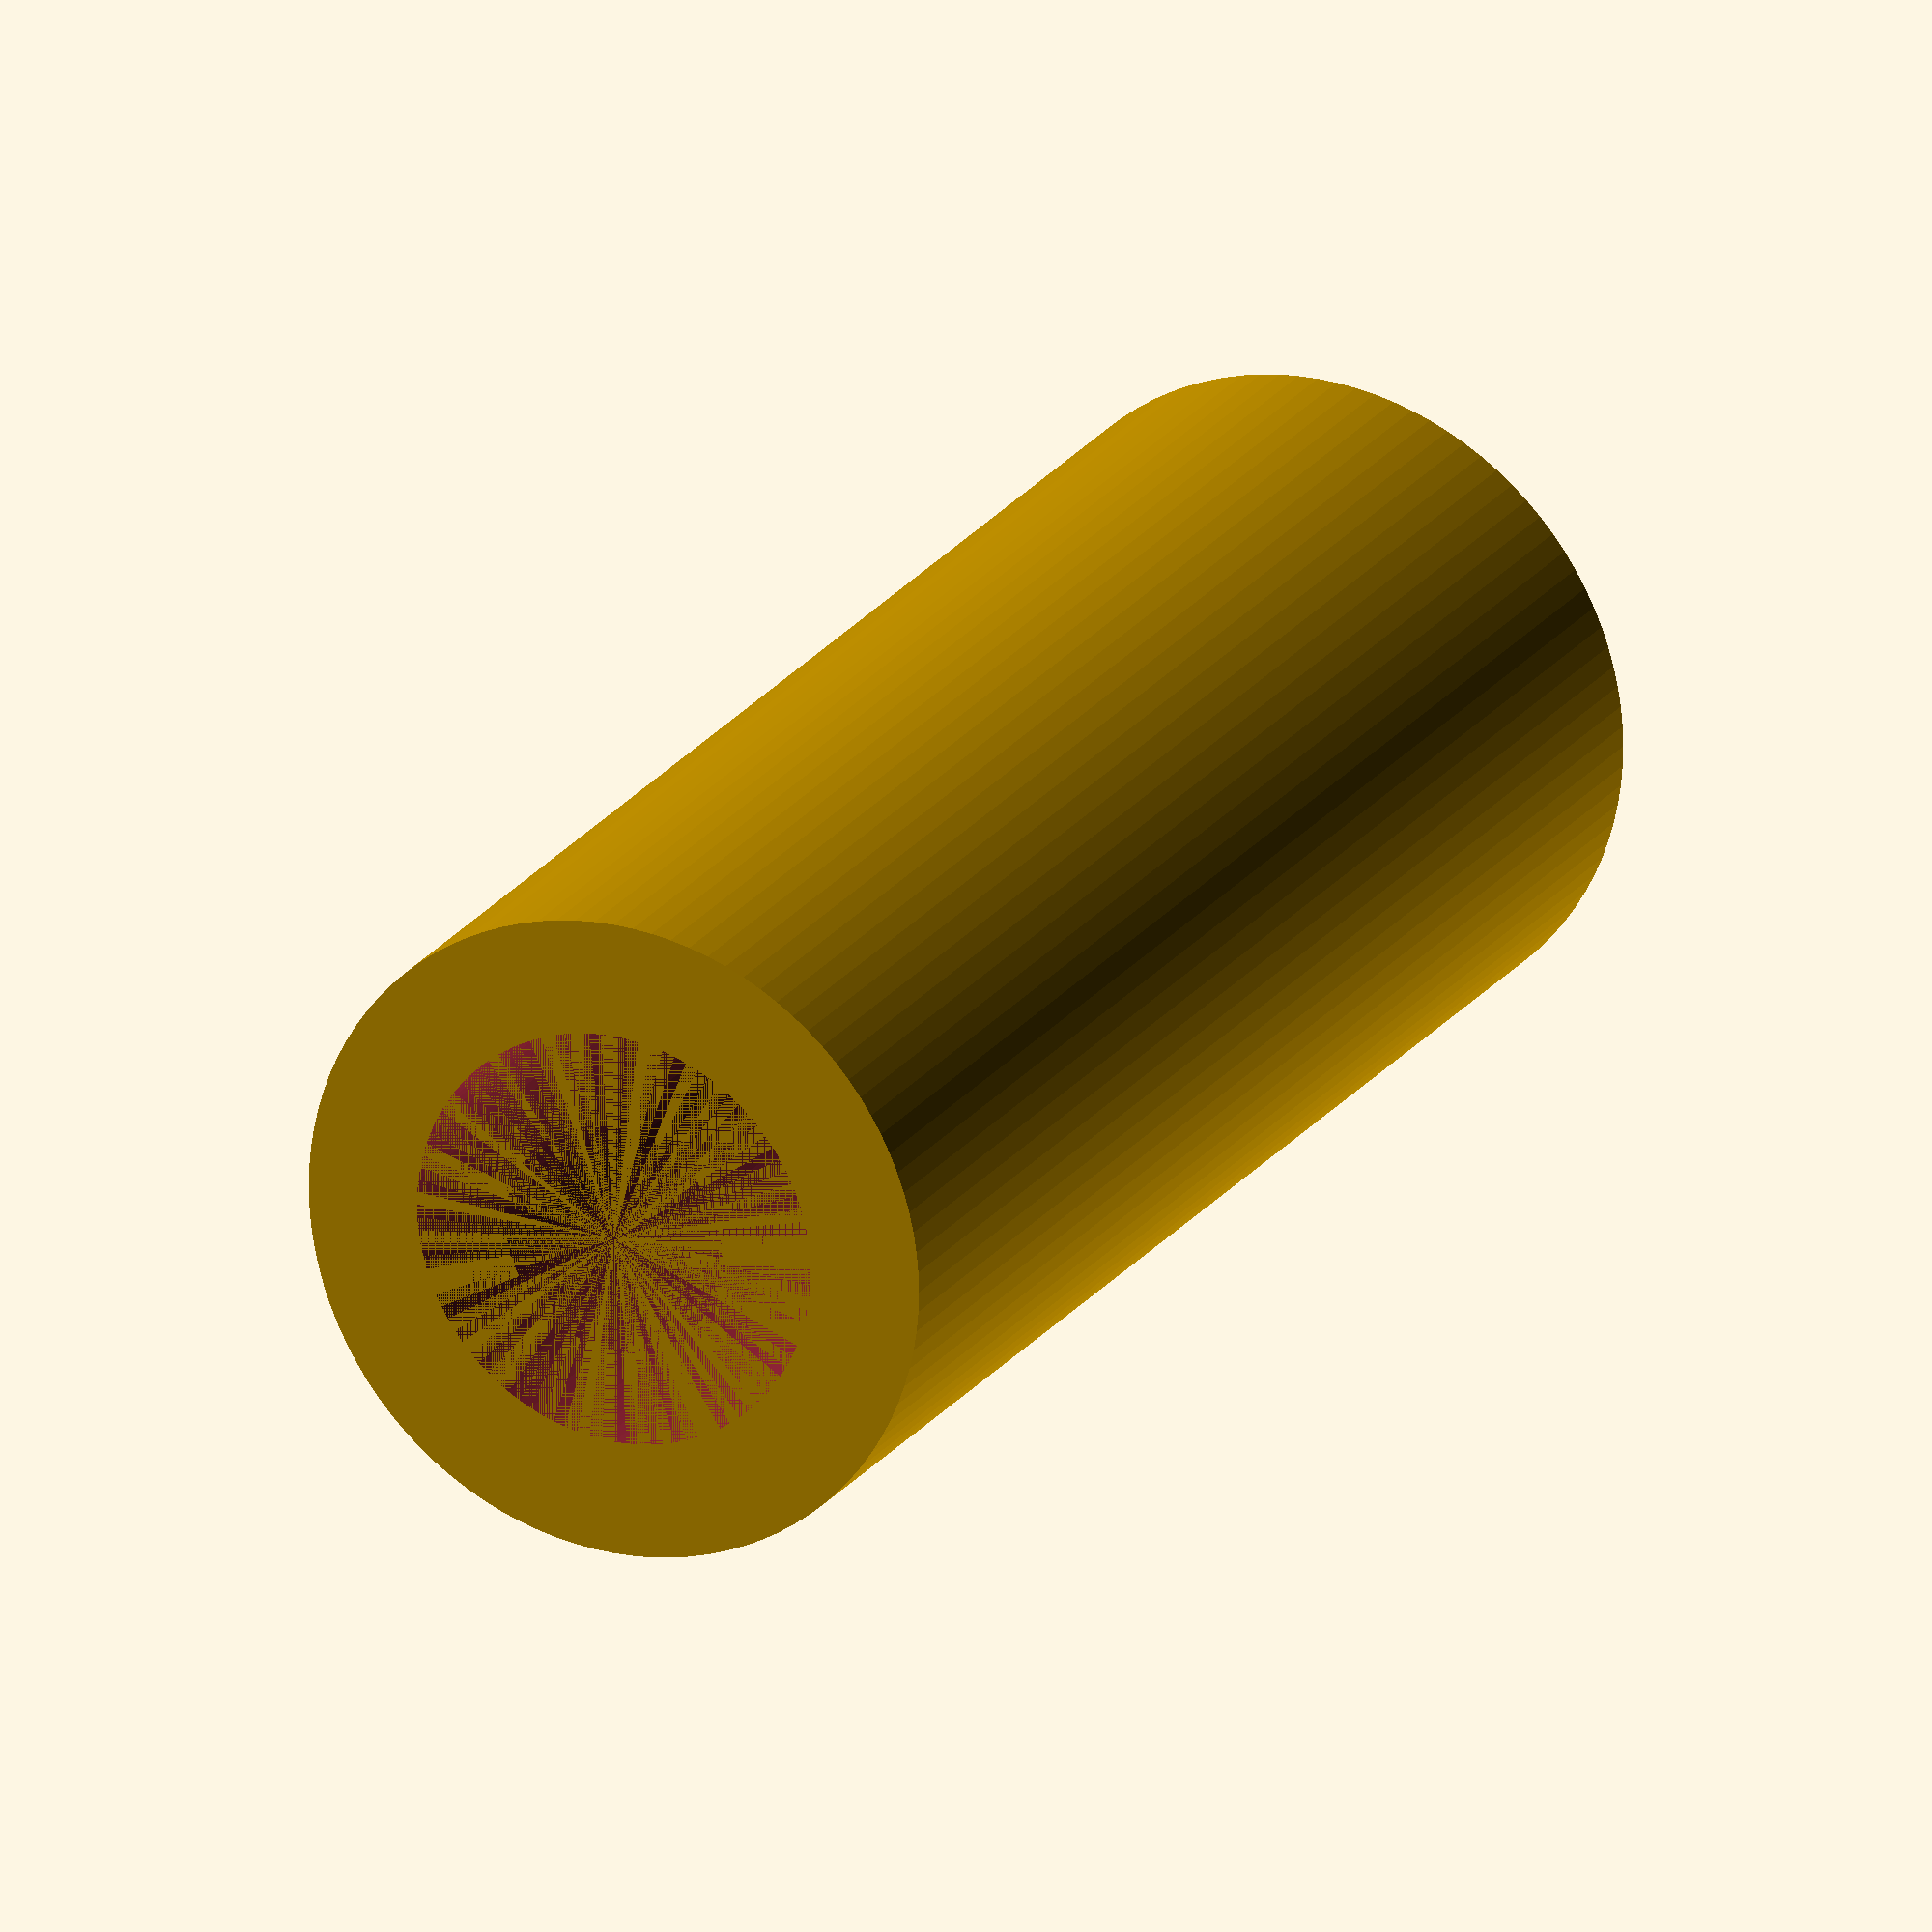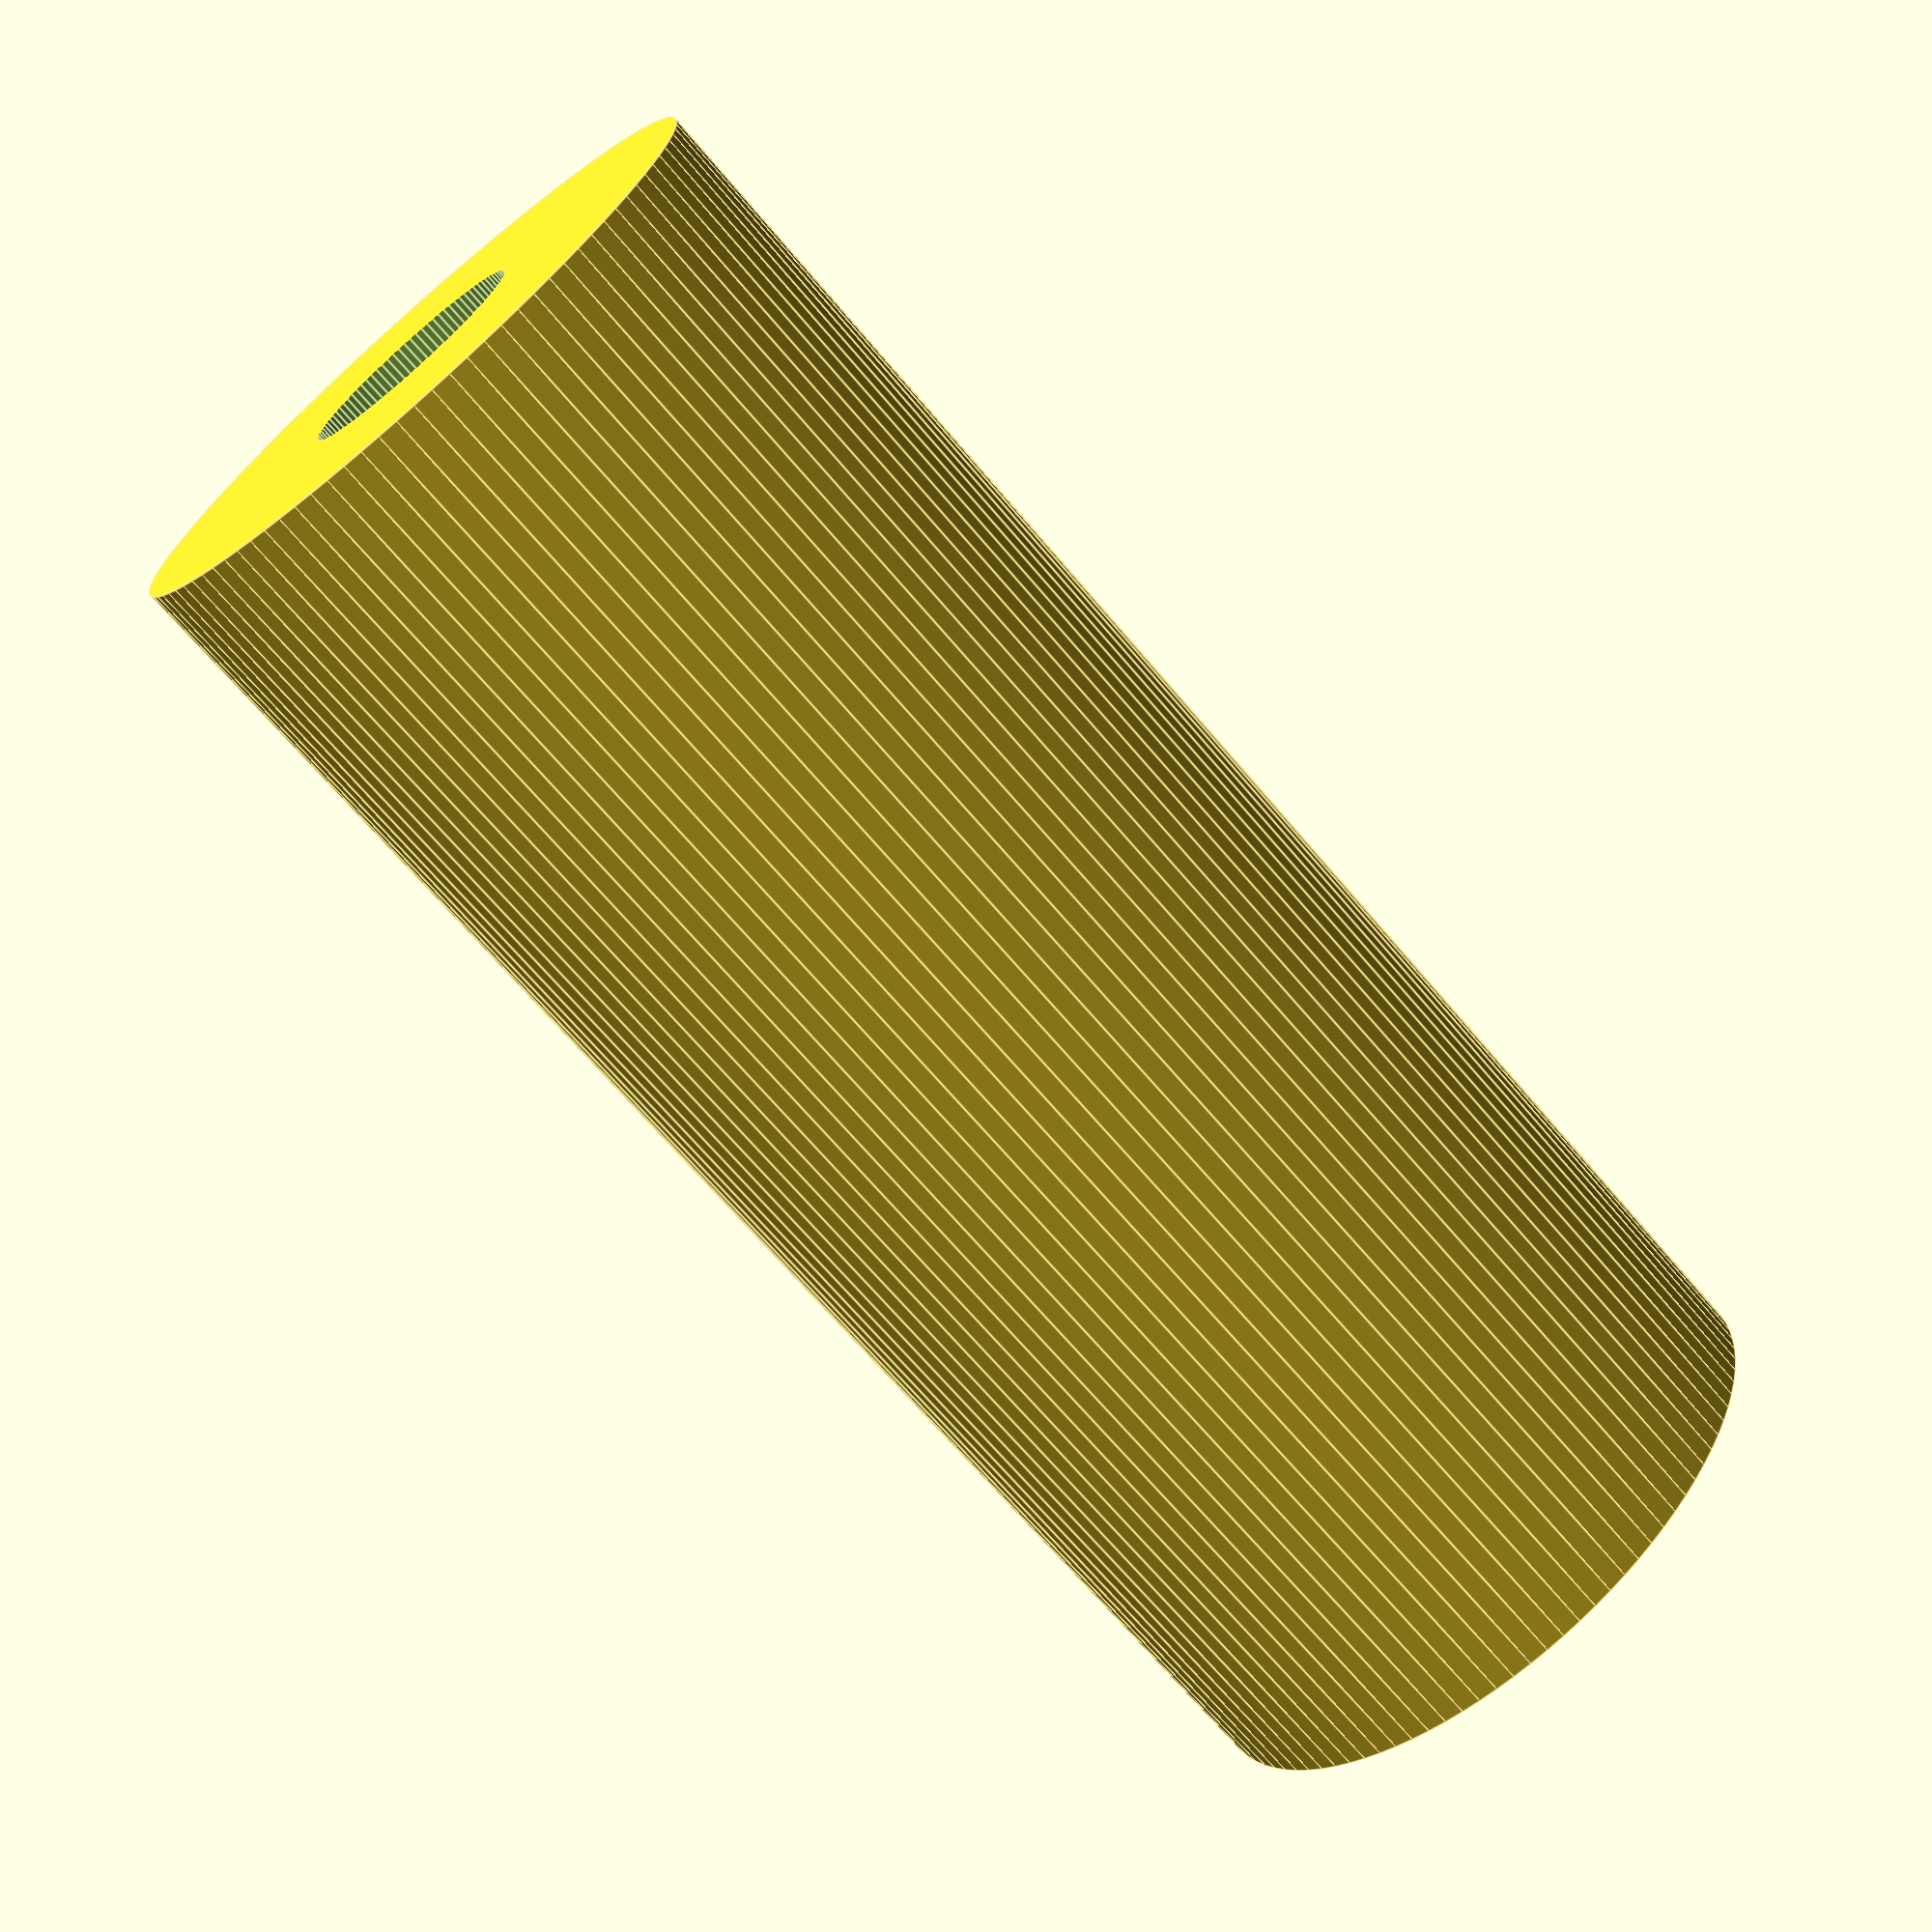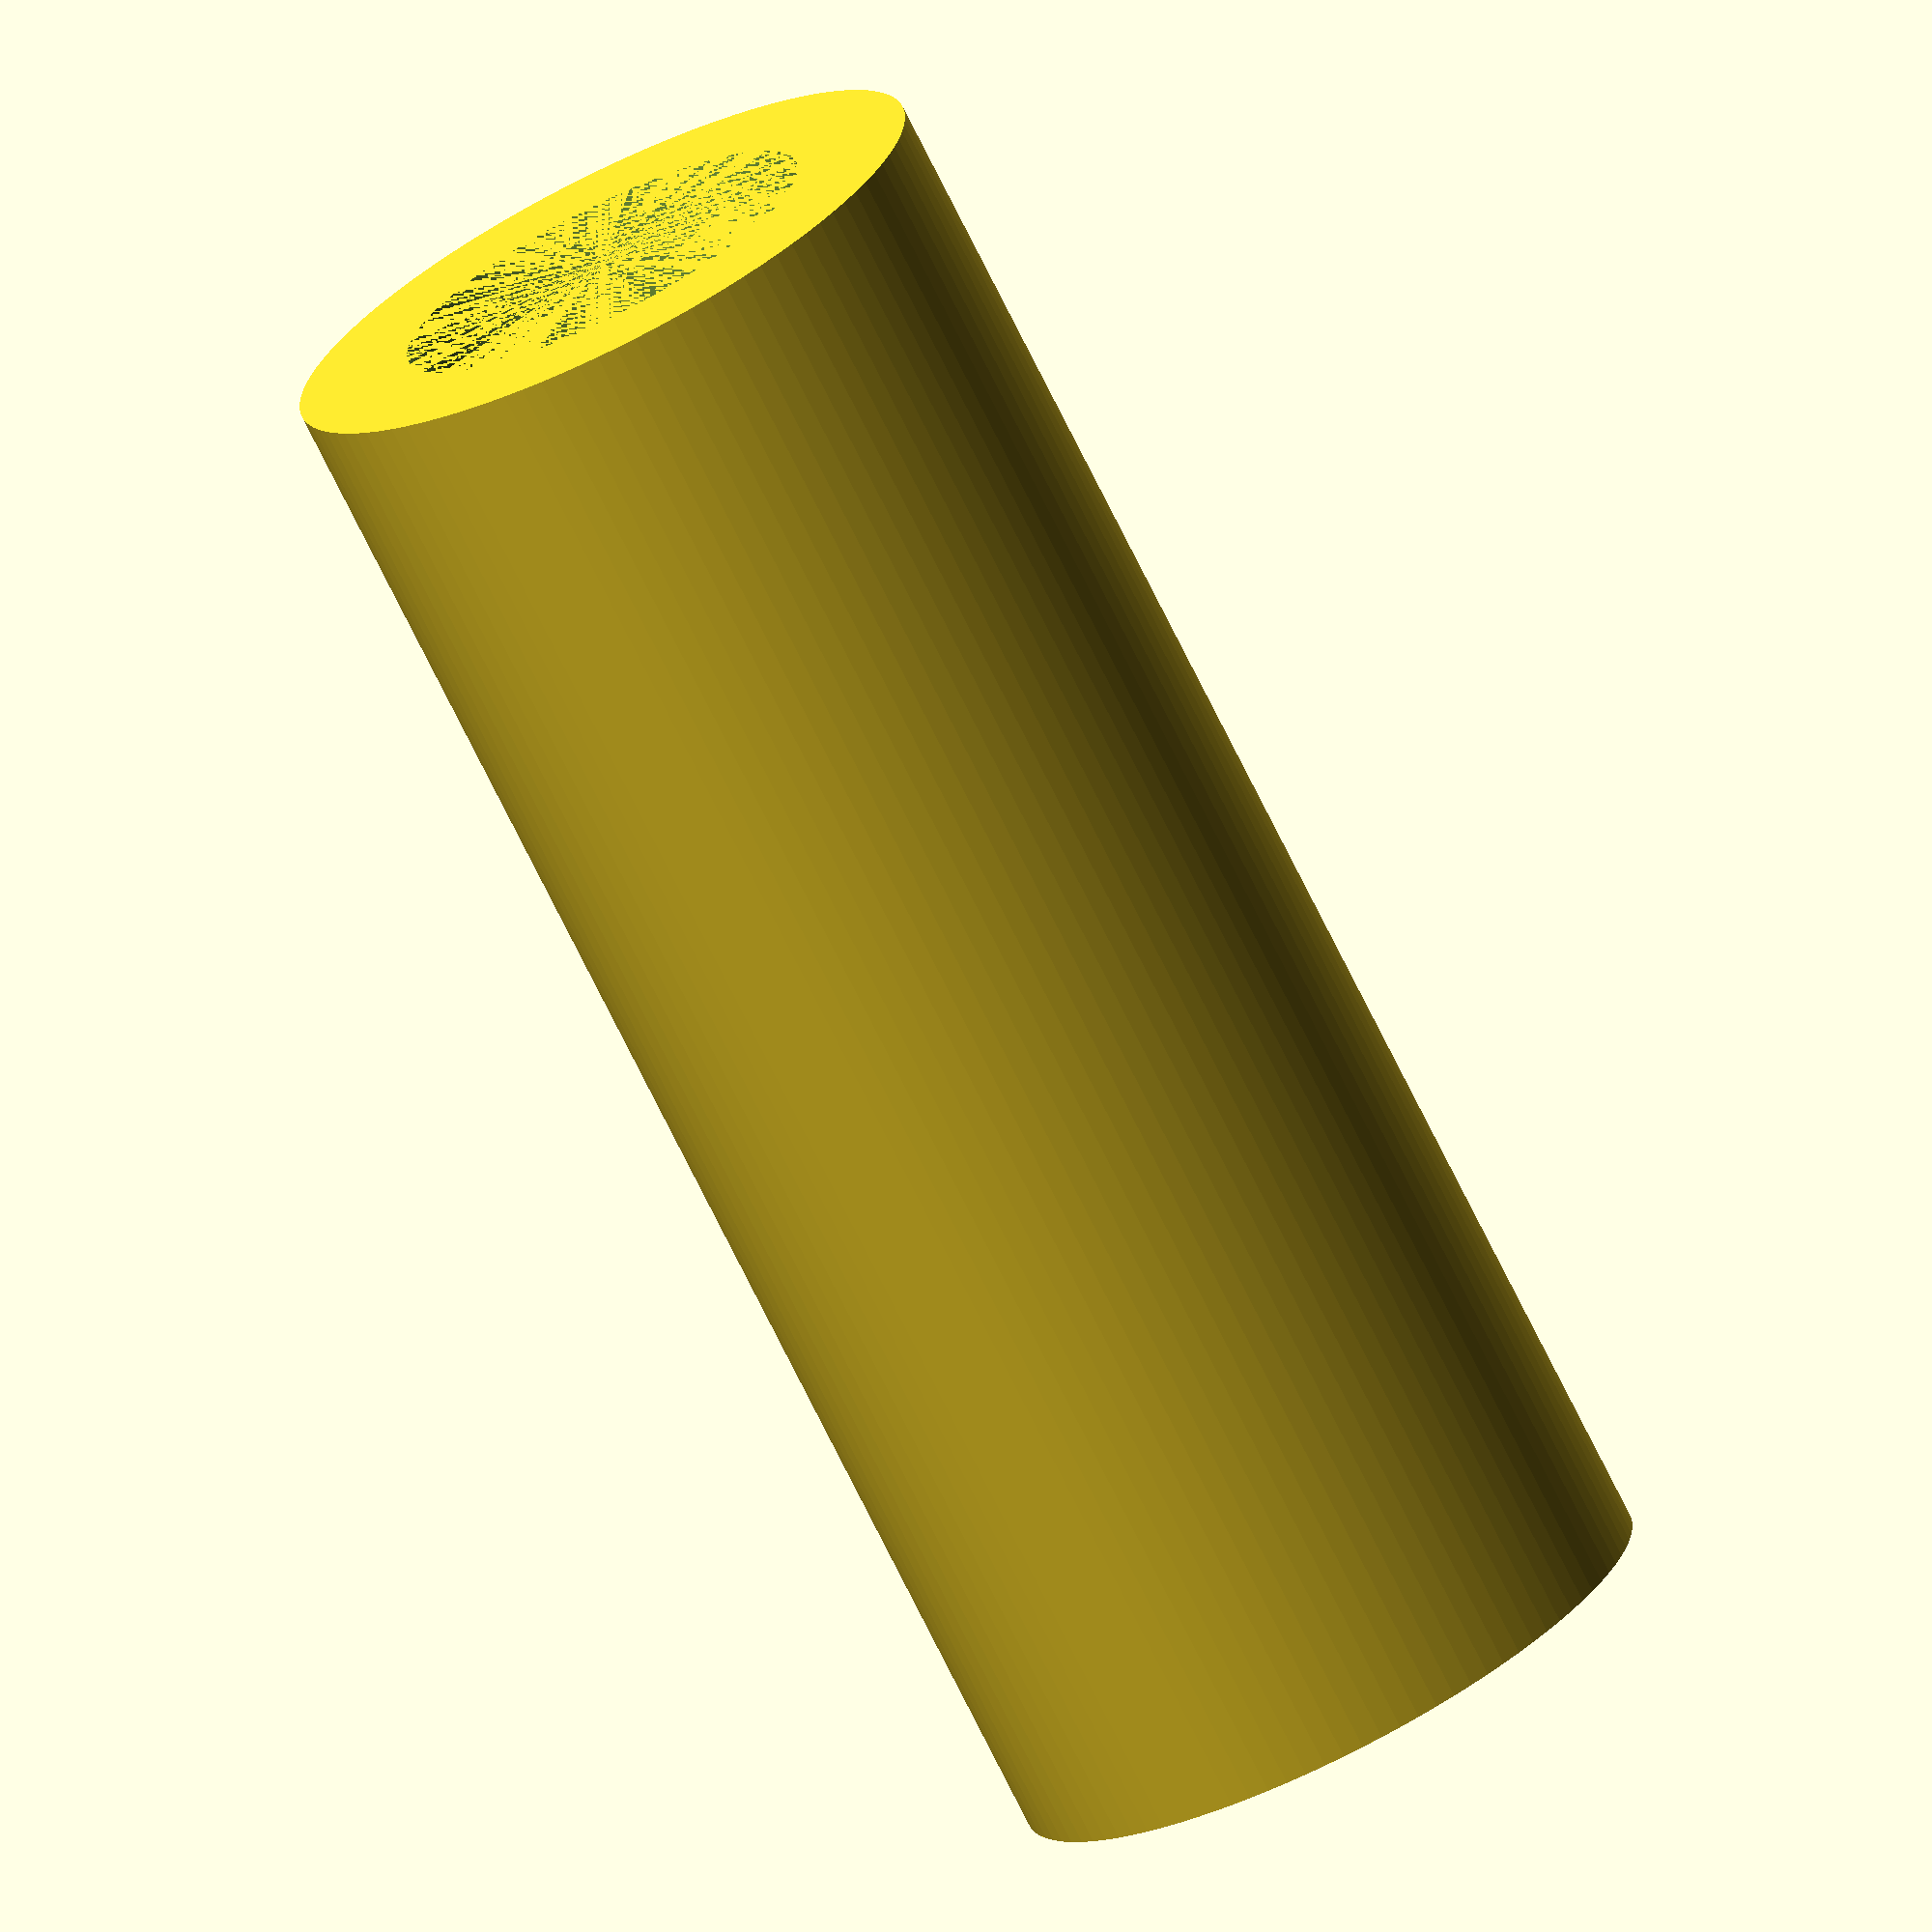
<openscad>
$fn=100;
difference(){
    cylinder(d=6.2, h=15);
    cylinder(d=4, h=10);
    cylinder(d=2.2, h=55);
}
</openscad>
<views>
elev=158.3 azim=313.3 roll=334.5 proj=o view=wireframe
elev=249.5 azim=218.0 roll=139.6 proj=p view=edges
elev=254.0 azim=153.9 roll=333.6 proj=o view=solid
</views>
